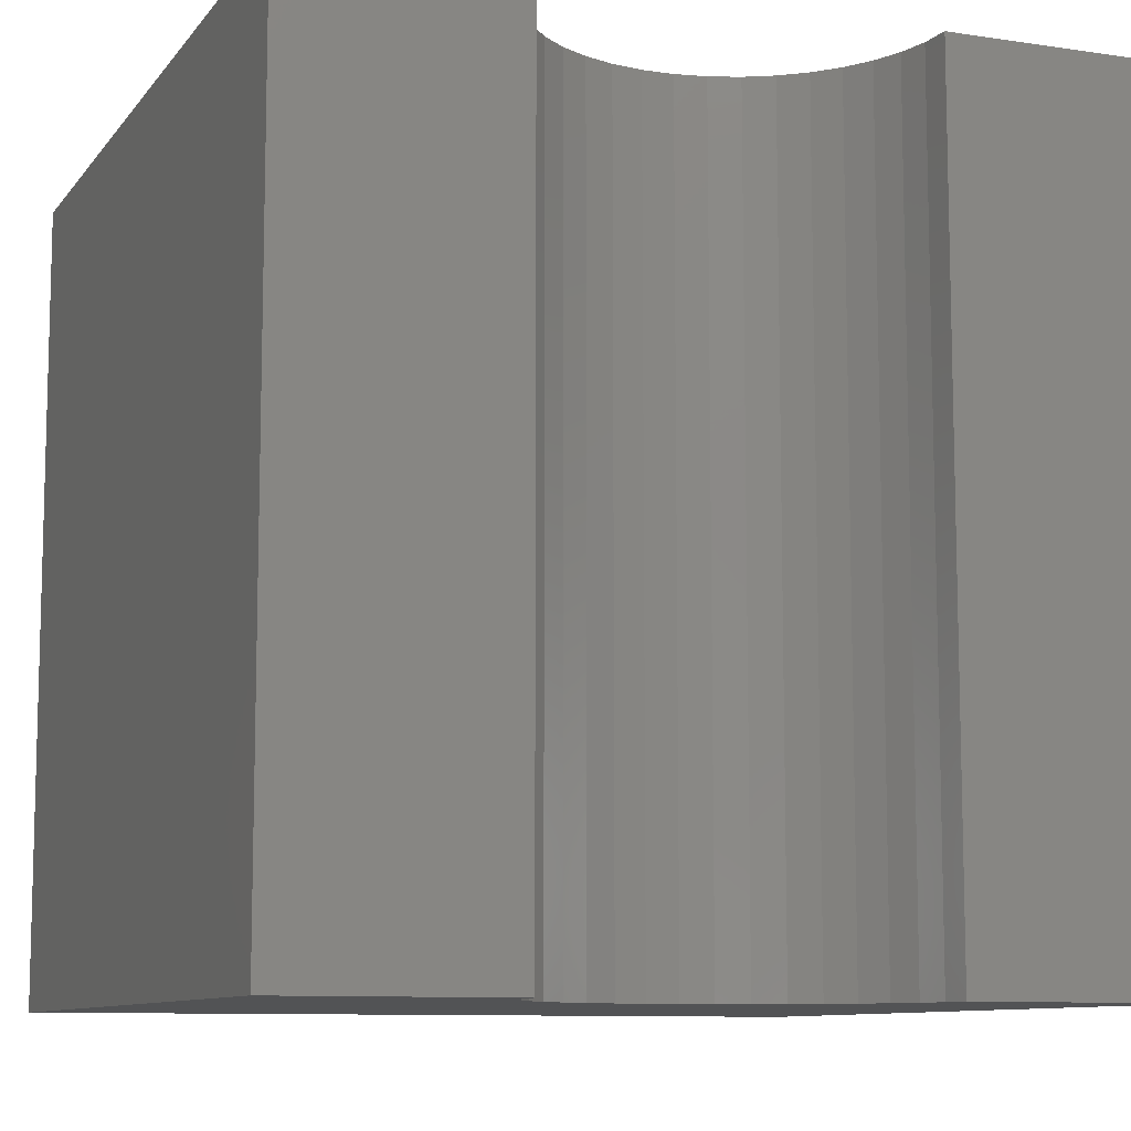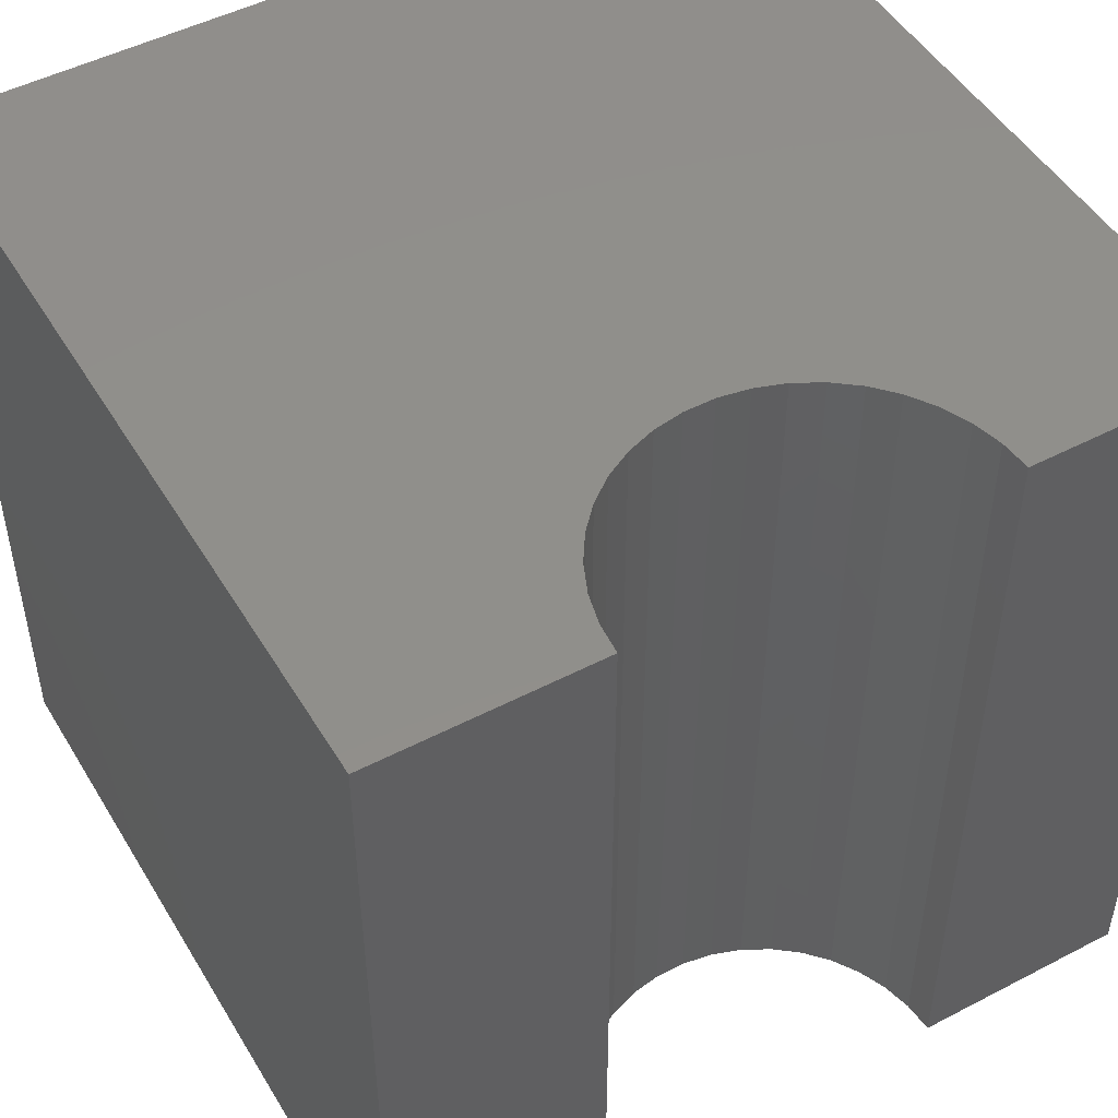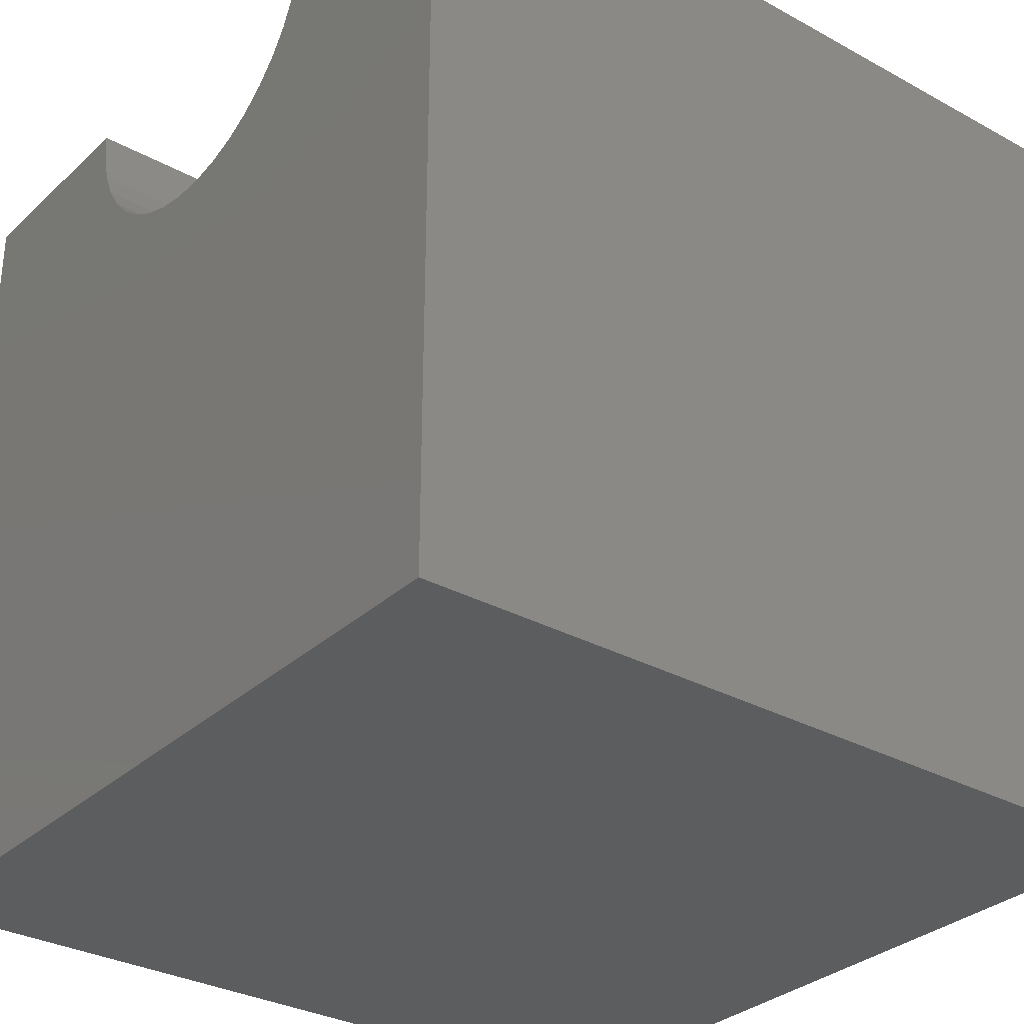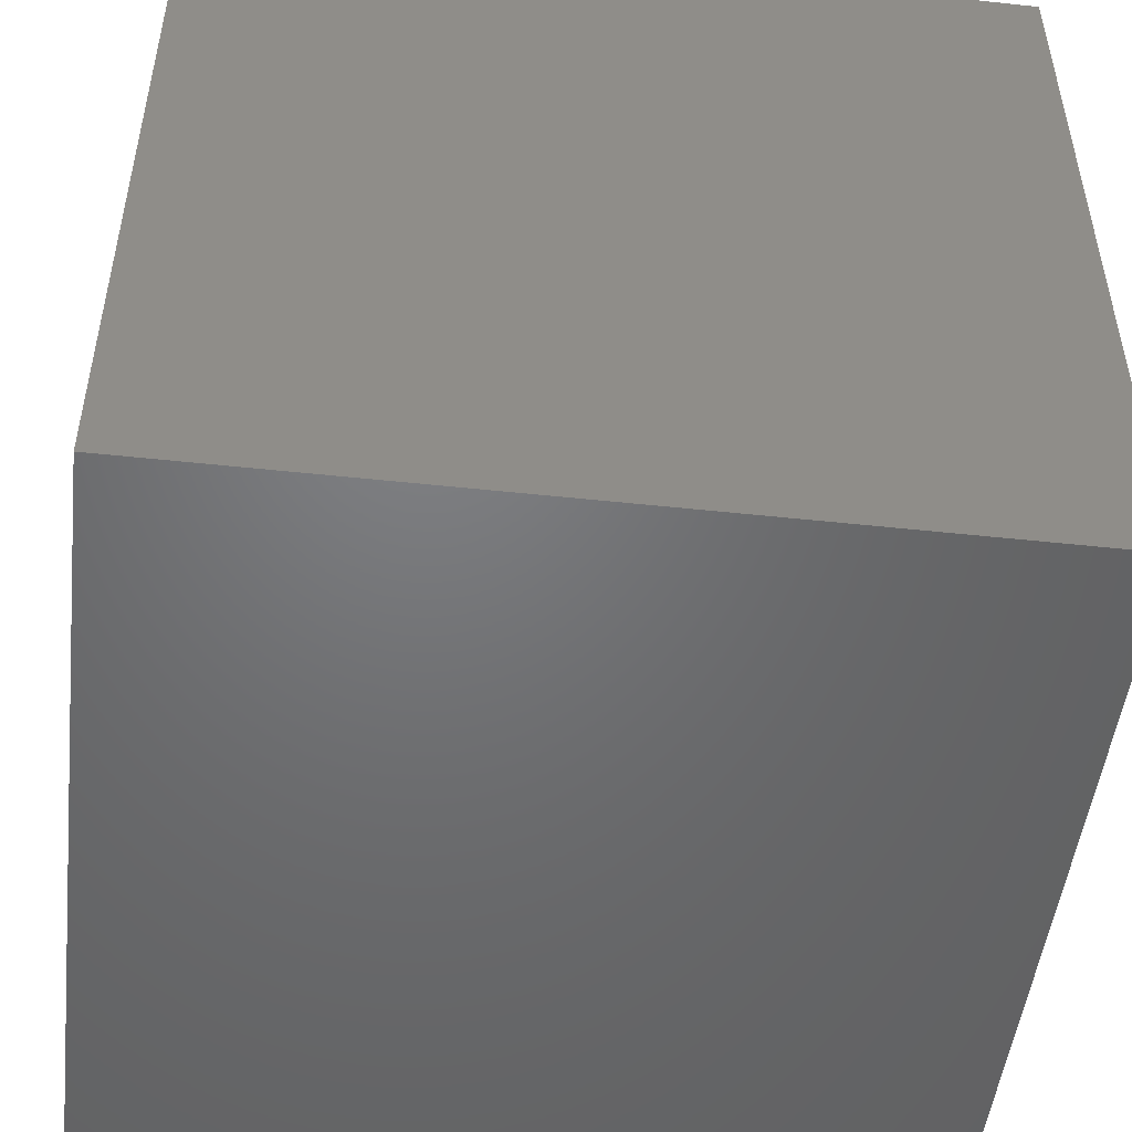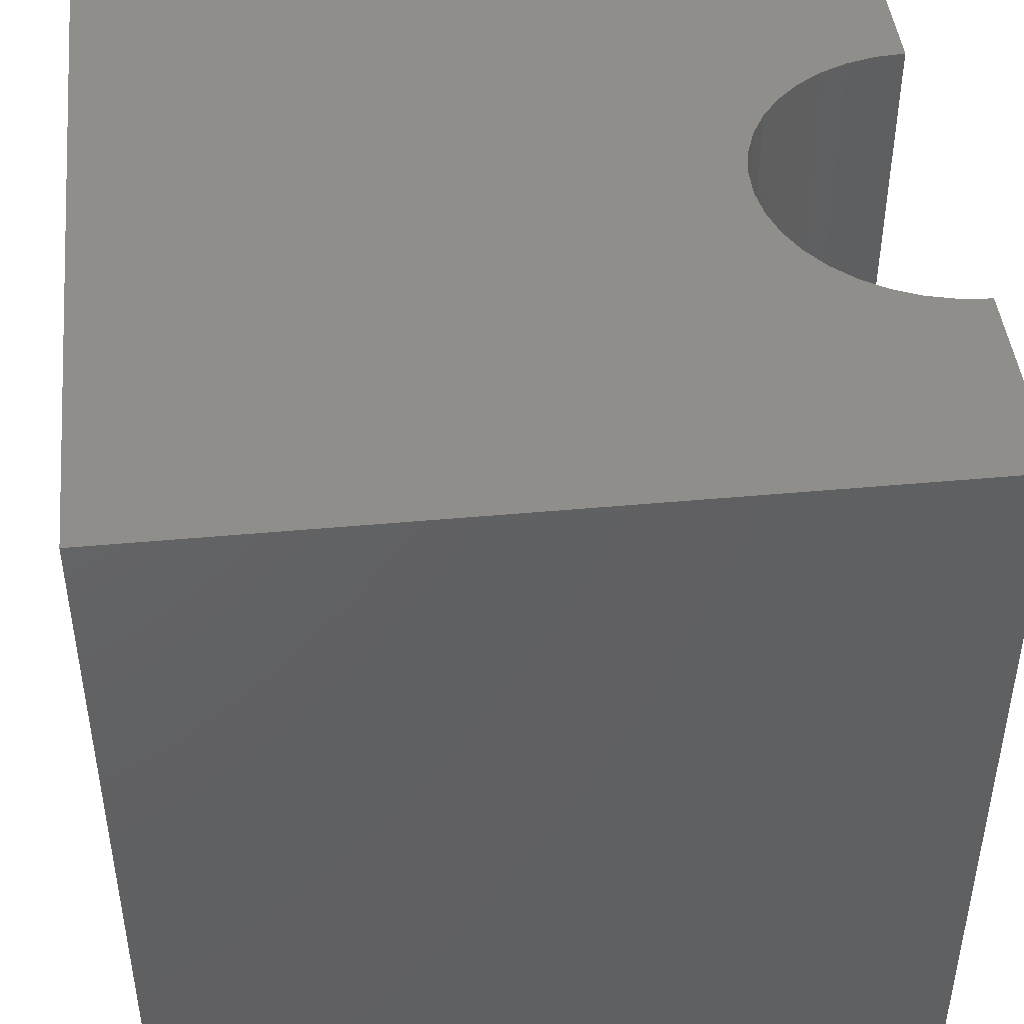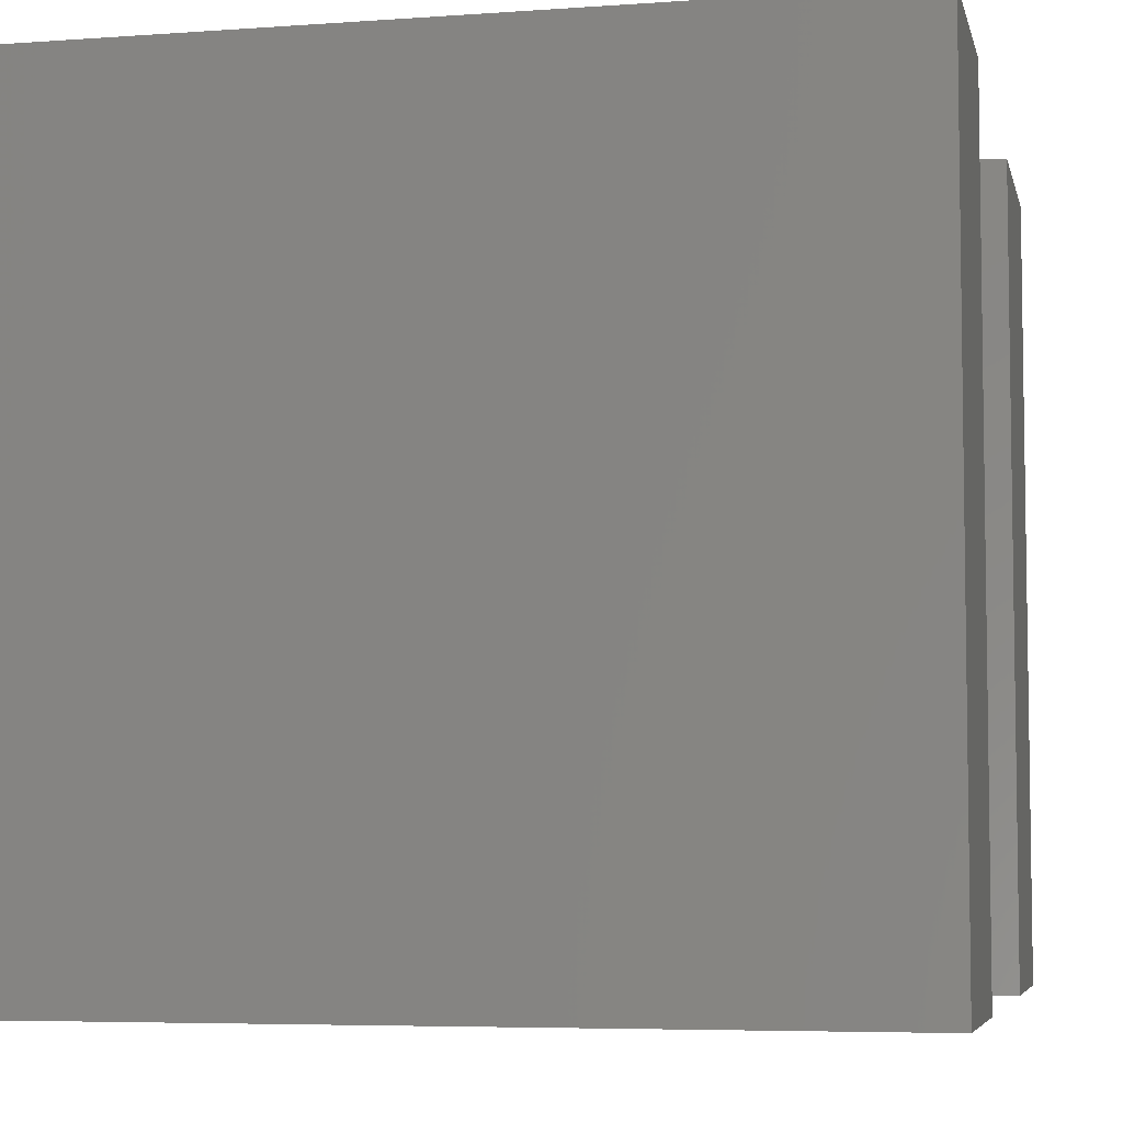
<metadata>
{"format":"stl","ext":"stl","renderer":"f3d","projection":"perspective","resolution":1024,"background":"white","views":[{"elev":-9.6,"azim":-21.5,"up":"+Y"},{"elev":49.0,"azim":-30.0,"up":"+Y"},{"elev":-31.4,"azim":52.1,"up":"+Z"},{"elev":-49.8,"azim":83.2,"up":"+Z"},{"elev":45.0,"azim":-96.1,"up":"+Y"},{"elev":-5.7,"azim":-77.6,"up":"+Y"}]}
</metadata>
<code>
# stl→obj: 48 verts, 92 faces
v 2.723 10 10
v 0 10 10
v 2.723 0 10
v 0 0 10
v 0 10 0
v 0 0 0
v 7.277 0 10
v 10 0 10
v 7.277 10 10
v 10 10 10
v 10 10 0
v 10 0 0
v 7.246 10 9.625
v 6.245 10 8.094
v 5.915 10 7.915
v 5.559 10 7.793
v 7.003 10 8.916
v 7.154 10 9.261
v 6.542 10 8.325
v 6.797 10 8.601
v 2.754 10 9.625
v 2.846 10 9.261
v 2.997 10 8.916
v 3.203 10 8.601
v 3.458 10 8.325
v 3.755 10 8.094
v 4.085 10 7.915
v 4.441 10 7.793
v 4.812 10 7.731
v 5.188 10 7.731
v 2.754 0 9.625
v 7.246 0 9.625
v 7.154 0 9.261
v 7.003 0 8.916
v 6.797 0 8.601
v 6.542 0 8.325
v 6.245 0 8.094
v 5.915 0 7.915
v 5.559 0 7.793
v 5.188 0 7.731
v 4.812 0 7.731
v 4.441 0 7.793
v 4.085 0 7.915
v 3.755 0 8.094
v 3.458 0 8.325
v 3.203 0 8.601
v 2.997 0 8.916
v 2.846 0 9.261
f 1 2 3
f 3 2 4
f 2 5 4
f 4 5 6
f 7 8 9
f 9 8 10
f 11 10 12
f 12 10 8
f 5 11 6
f 6 11 12
f 13 9 10
f 14 11 15
f 15 11 16
f 11 17 10
f 10 17 18
f 10 18 13
f 14 19 11
f 11 19 20
f 11 20 17
f 1 21 2
f 2 21 22
f 2 22 5
f 5 22 23
f 5 23 24
f 24 25 5
f 5 25 26
f 5 26 27
f 27 28 5
f 5 28 29
f 5 29 11
f 11 29 30
f 11 30 16
f 31 3 4
f 7 32 8
f 8 32 33
f 8 33 12
f 12 33 34
f 12 34 35
f 35 36 12
f 12 36 37
f 12 37 38
f 38 39 12
f 12 39 40
f 12 40 6
f 6 40 41
f 6 41 42
f 42 43 6
f 6 43 44
f 6 44 45
f 45 46 6
f 6 46 47
f 6 47 4
f 4 47 48
f 4 48 31
f 7 9 13
f 7 13 32
f 32 13 18
f 32 18 33
f 33 18 17
f 33 17 34
f 34 17 20
f 34 20 35
f 35 20 19
f 35 19 36
f 36 19 14
f 36 14 37
f 37 14 15
f 37 15 38
f 38 15 16
f 38 16 39
f 39 16 30
f 39 30 40
f 40 30 29
f 40 29 41
f 41 29 28
f 41 28 42
f 42 28 27
f 42 27 43
f 43 27 26
f 43 26 44
f 44 26 25
f 44 25 45
f 45 25 24
f 45 24 46
f 46 24 23
f 46 23 47
f 47 23 22
f 47 22 48
f 48 22 21
f 48 21 31
f 31 21 1
f 31 1 3

</code>
